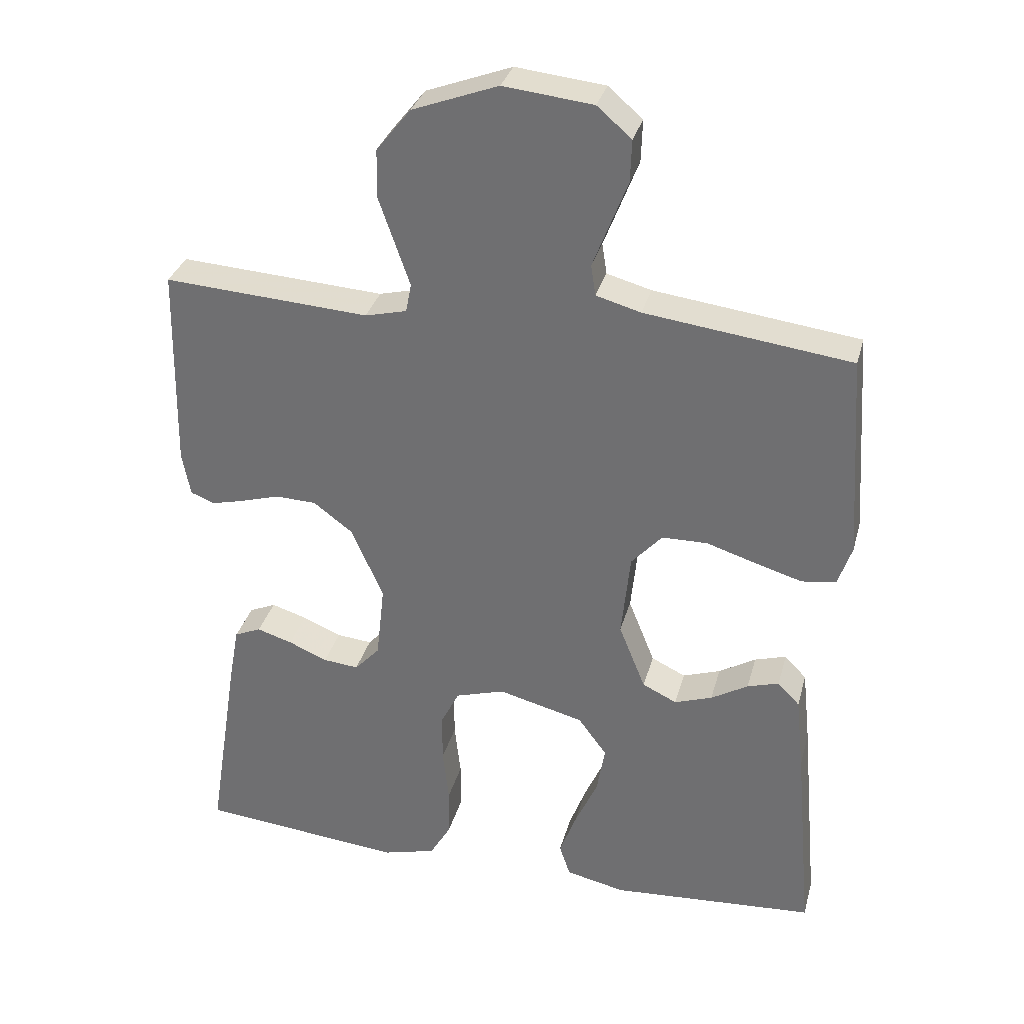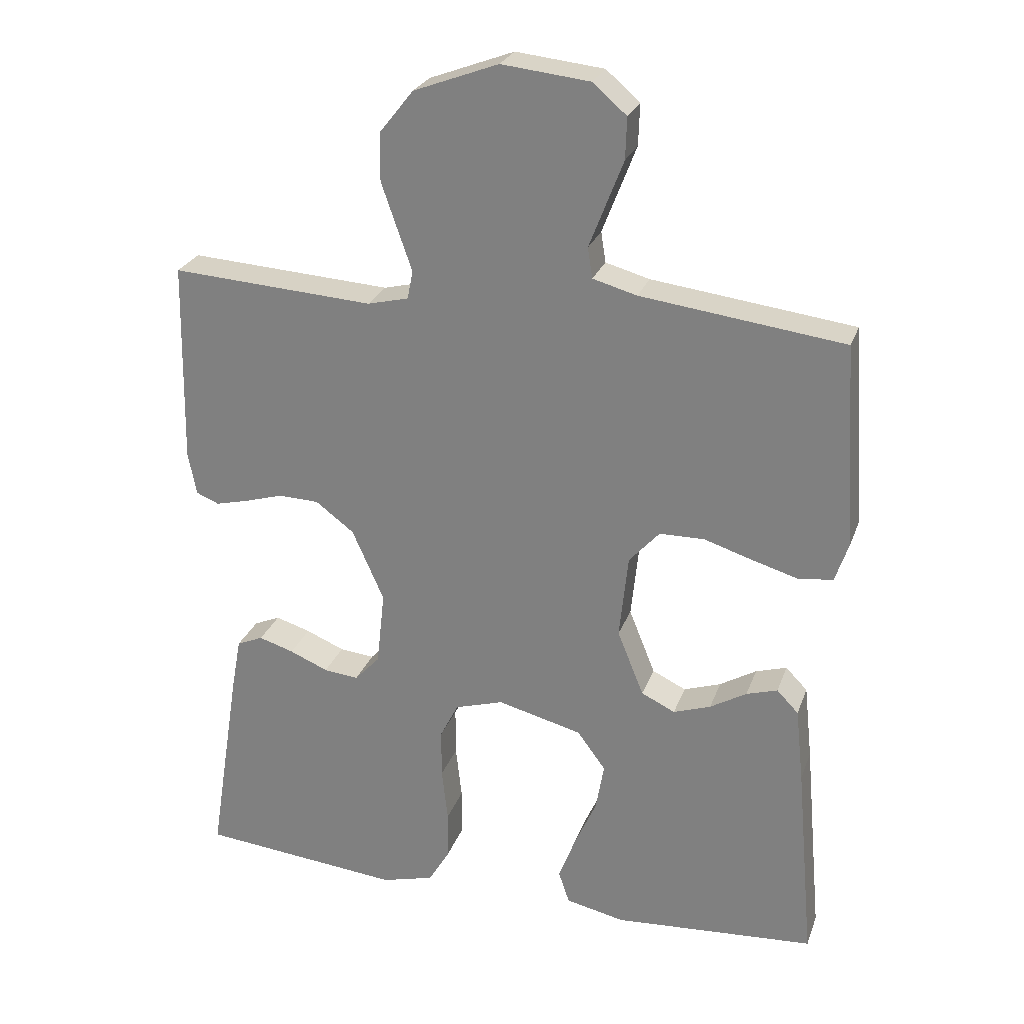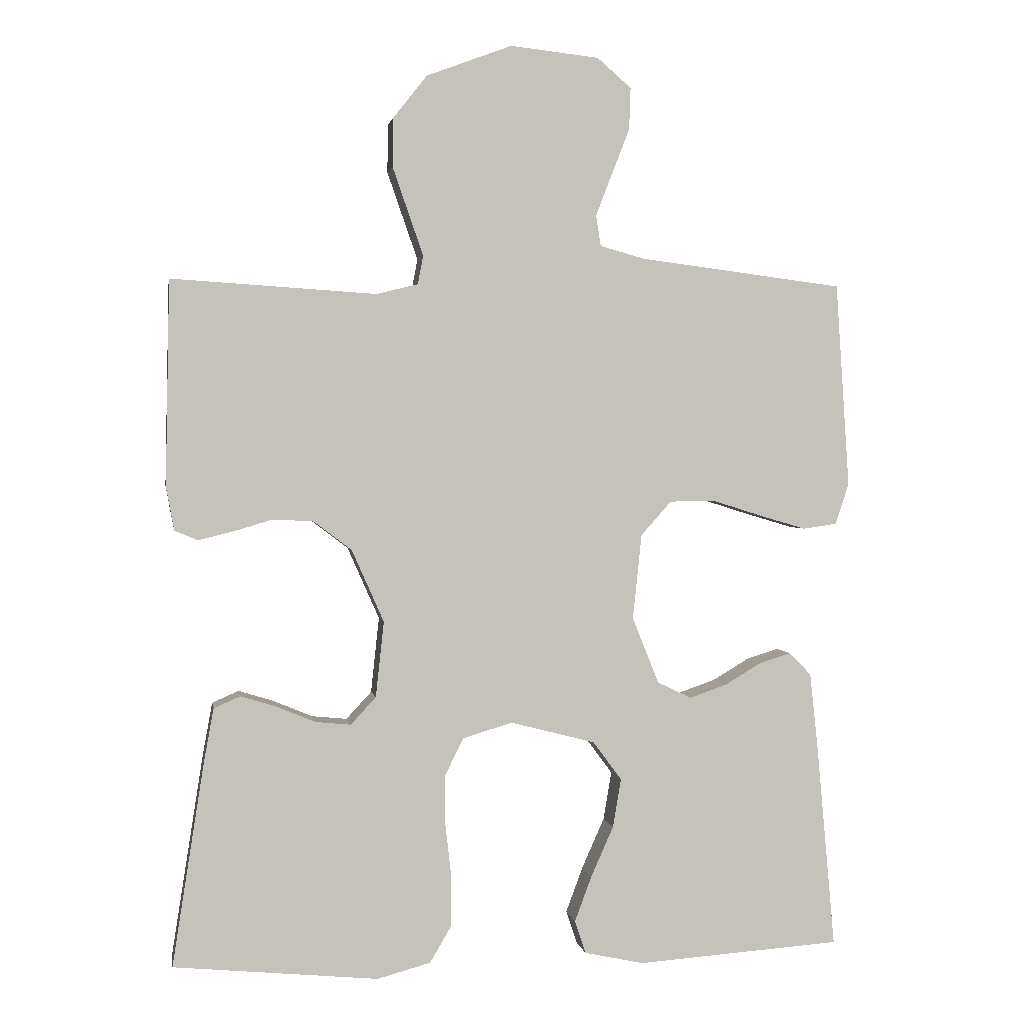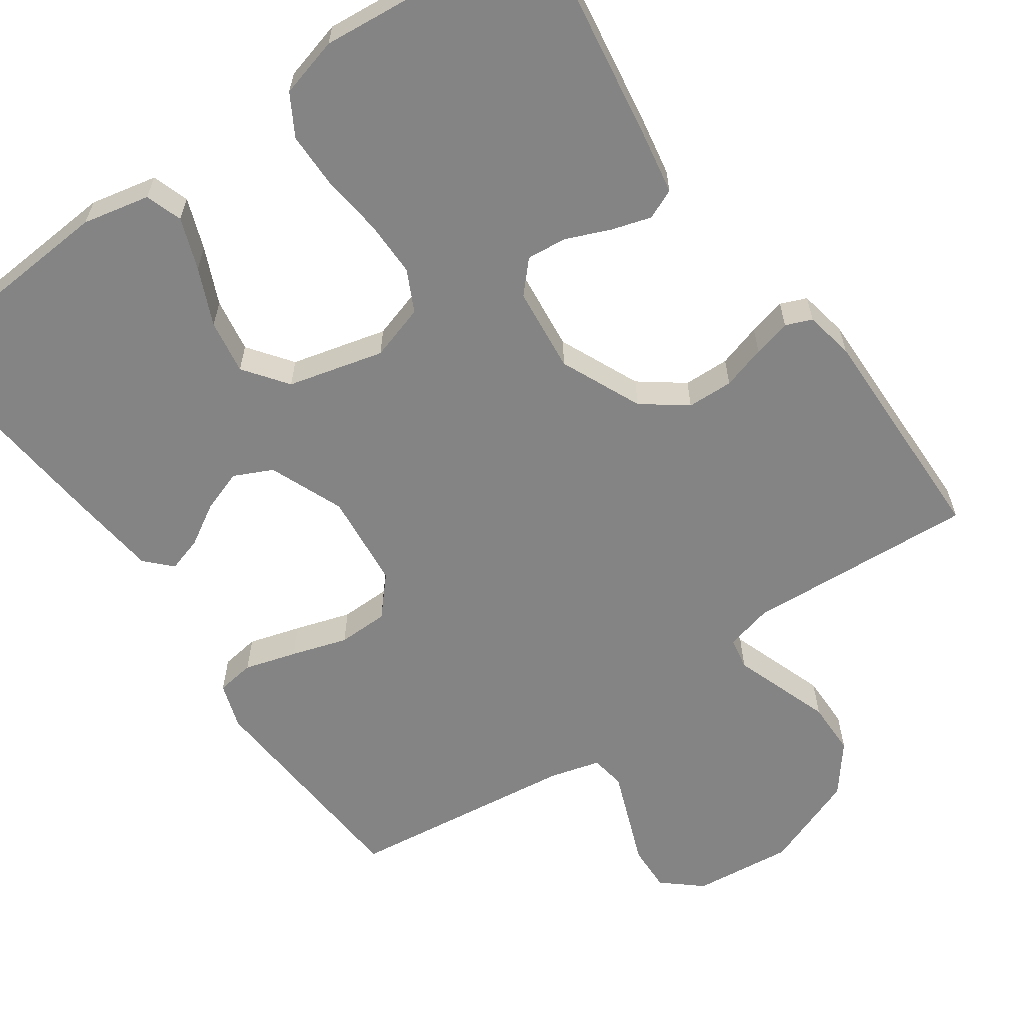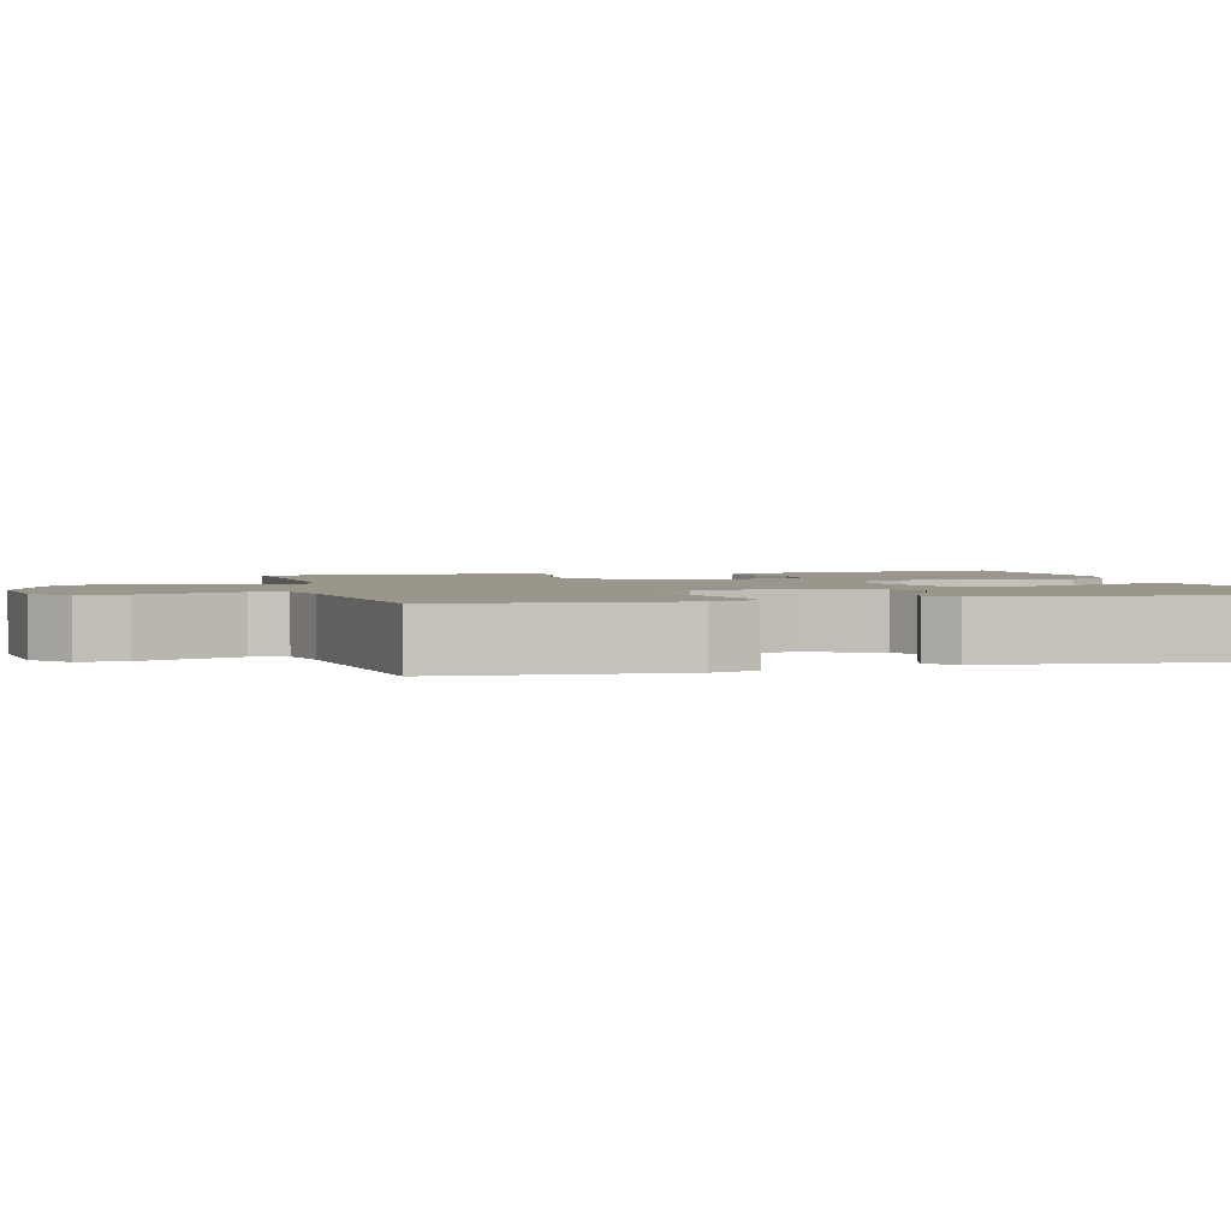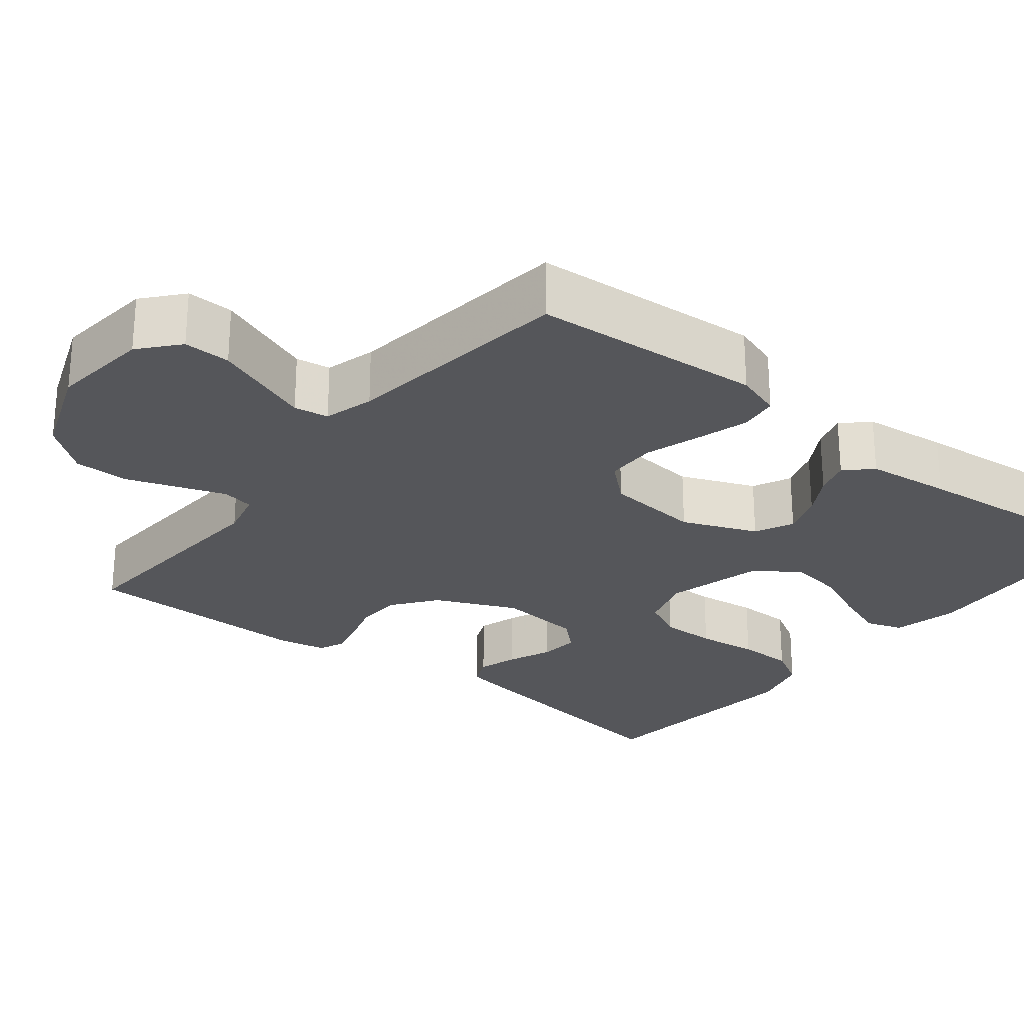
<metadata>
{"format":"obj","ext":"obj","renderer":"f3d","projection":"perspective","resolution":1024,"background":"white","views":[{"elev":32.6,"azim":14.6,"up":"+Z"},{"elev":26.0,"azim":17.4,"up":"+Z"},{"elev":1.8,"azim":-9.4,"up":"+Z"},{"elev":-61.3,"azim":-144.8,"up":"+Y"},{"elev":2.4,"azim":75.3,"up":"+Y"},{"elev":-25.9,"azim":51.6,"up":"+Y"}]}
</metadata>
<code>
v -0.5 0.07 -0.5
v -0.453 0.07 -0.2
v -0.439 0.07 -0.123
v -0.4 0.07 -0.106
v -0.348 0.07 -0.122
v -0.291 0.07 -0.146
v -0.239 0.07 -0.151
v -0.202 0.07 -0.111
v -0.19 0.07 0
v -0.237 0.07 0.106
v -0.294 0.07 0.149
v -0.354 0.07 0.151
v -0.411 0.07 0.134
v -0.46 0.07 0.122
v -0.494 0.07 0.136
v -0.506 0.07 0.2
v -0.5 0.07 0.5
v -0.2 0.07 0.481
v -0.139 0.07 0.496
v -0.131 0.07 0.538
v -0.152 0.07 0.598
v -0.176 0.07 0.667
v -0.175 0.07 0.738
v -0.125 0.07 0.801
v 0 0.07 0.848
v 0.13 0.07 0.834
v 0.18 0.07 0.791
v 0.178 0.07 0.73
v 0.152 0.07 0.663
v 0.128 0.07 0.601
v 0.135 0.07 0.556
v 0.2 0.07 0.538
v 0.5 0.07 0.5
v 0.52 0.07 0.2
v 0.5 0.07 0.14
v 0.45 0.07 0.133
v 0.382 0.07 0.153
v 0.309 0.07 0.176
v 0.243 0.07 0.175
v 0.198 0.07 0.125
v 0.185 0.07 0
v 0.224 0.07 -0.097
v 0.274 0.07 -0.121
v 0.329 0.07 -0.102
v 0.383 0.07 -0.07
v 0.429 0.07 -0.056
v 0.461 0.07 -0.089
v 0.473 0.07 -0.2
v 0.5 0.07 -0.5
v 0.2 0.07 -0.521
v 0.113 0.07 -0.502
v 0.097 0.07 -0.454
v 0.122 0.07 -0.387
v 0.155 0.07 -0.313
v 0.167 0.07 -0.242
v 0.125 0.07 -0.185
v 0 0.07 -0.153
v -0.072 0.07 -0.175
v -0.099 0.07 -0.229
v -0.099 0.07 -0.302
v -0.09 0.07 -0.382
v -0.091 0.07 -0.455
v -0.122 0.07 -0.508
v -0.2 0.07 -0.529
v -0.5 0 -0.5
v -0.453 0 -0.2
v -0.439 0 -0.123
v -0.4 0 -0.106
v -0.348 0 -0.122
v -0.291 0 -0.146
v -0.239 0 -0.151
v -0.202 0 -0.111
v -0.19 0 0
v -0.237 0 0.106
v -0.294 0 0.149
v -0.354 0 0.151
v -0.411 0 0.134
v -0.46 0 0.122
v -0.494 0 0.136
v -0.506 0 0.2
v -0.5 0 0.5
v -0.2 0 0.481
v -0.139 0 0.496
v -0.131 0 0.538
v -0.152 0 0.598
v -0.176 0 0.667
v -0.175 0 0.738
v -0.125 0 0.801
v 0 0 0.848
v 0.13 0 0.834
v 0.18 0 0.791
v 0.178 0 0.73
v 0.152 0 0.663
v 0.128 0 0.601
v 0.135 0 0.556
v 0.2 0 0.538
v 0.5 0 0.5
v 0.52 0 0.2
v 0.5 0 0.14
v 0.45 0 0.133
v 0.382 0 0.153
v 0.309 0 0.176
v 0.243 0 0.175
v 0.198 0 0.125
v 0.185 0 0
v 0.224 0 -0.097
v 0.274 0 -0.121
v 0.329 0 -0.102
v 0.383 0 -0.07
v 0.429 0 -0.056
v 0.461 0 -0.089
v 0.473 0 -0.2
v 0.5 0 -0.5
v 0.2 0 -0.521
v 0.113 0 -0.502
v 0.097 0 -0.454
v 0.122 0 -0.387
v 0.155 0 -0.313
v 0.167 0 -0.242
v 0.125 0 -0.185
v 0 0 -0.153
v -0.072 0 -0.175
v -0.099 0 -0.229
v -0.099 0 -0.302
v -0.09 0 -0.382
v -0.091 0 -0.455
v -0.122 0 -0.508
v -0.2 0 -0.529
f 4 5 6
f 3 4 6
f 2 3 6
f 1 2 6
f 64 1 6
f 63 64 6
f 62 63 6
f 61 62 6
f 60 61 6
f 59 60 6 7
f 58 59 7 8
f 57 58 8 9
f 56 57 9 10
f 52 53 54
f 51 52 54
f 50 51 54
f 49 50 54
f 48 49 54
f 47 48 54
f 46 47 54
f 45 46 54
f 44 45 54
f 43 44 54 55
f 42 43 55 56
f 36 37 38
f 35 36 38
f 34 35 38
f 33 34 38
f 32 33 38
f 31 32 38 39
f 27 28 29
f 26 27 29
f 25 26 29
f 24 25 29
f 23 24 29
f 22 23 29
f 21 22 29
f 20 21 29
f 19 20 29 30
f 16 17 18
f 15 16 18
f 14 15 18
f 13 14 18
f 12 13 18
f 11 12 18 19
f 19 30 31
f 11 19 31
f 10 11 31
f 41 42 56 10
f 10 31 39 40
f 10 40 41
f 70 69 68
f 70 68 67
f 70 67 66
f 70 66 65
f 70 65 128
f 70 128 127
f 70 127 126
f 70 126 125
f 70 125 124
f 71 70 124 123
f 72 71 123 122
f 73 72 122 121
f 74 73 121 120
f 118 117 116
f 118 116 115
f 118 115 114
f 118 114 113
f 118 113 112
f 118 112 111
f 118 111 110
f 118 110 109
f 118 109 108
f 119 118 108 107
f 120 119 107 106
f 102 101 100
f 102 100 99
f 102 99 98
f 102 98 97
f 102 97 96
f 103 102 96 95
f 93 92 91
f 93 91 90
f 93 90 89
f 93 89 88
f 93 88 87
f 93 87 86
f 93 86 85
f 93 85 84
f 94 93 84 83
f 82 81 80
f 82 80 79
f 82 79 78
f 82 78 77
f 82 77 76
f 83 82 76 75
f 95 94 83
f 95 83 75
f 95 75 74
f 74 120 106 105
f 104 103 95 74
f 105 104 74
f 1 65 66 2
f 2 66 67 3
f 3 67 68 4
f 4 68 69 5
f 5 69 70 6
f 6 70 71 7
f 7 71 72 8
f 8 72 73 9
f 9 73 74 10
f 10 74 75 11
f 11 75 76 12
f 12 76 77 13
f 13 77 78 14
f 14 78 79 15
f 15 79 80 16
f 16 80 81 17
f 17 81 82 18
f 18 82 83 19
f 19 83 84 20
f 20 84 85 21
f 21 85 86 22
f 22 86 87 23
f 23 87 88 24
f 24 88 89 25
f 25 89 90 26
f 26 90 91 27
f 27 91 92 28
f 28 92 93 29
f 29 93 94 30
f 30 94 95 31
f 31 95 96 32
f 32 96 97 33
f 33 97 98 34
f 34 98 99 35
f 35 99 100 36
f 36 100 101 37
f 37 101 102 38
f 38 102 103 39
f 39 103 104 40
f 40 104 105 41
f 41 105 106 42
f 42 106 107 43
f 43 107 108 44
f 44 108 109 45
f 45 109 110 46
f 46 110 111 47
f 47 111 112 48
f 48 112 113 49
f 49 113 114 50
f 50 114 115 51
f 51 115 116 52
f 52 116 117 53
f 53 117 118 54
f 54 118 119 55
f 55 119 120 56
f 56 120 121 57
f 57 121 122 58
f 58 122 123 59
f 59 123 124 60
f 60 124 125 61
f 61 125 126 62
f 62 126 127 63
f 63 127 128 64
f 64 128 65 1

</code>
